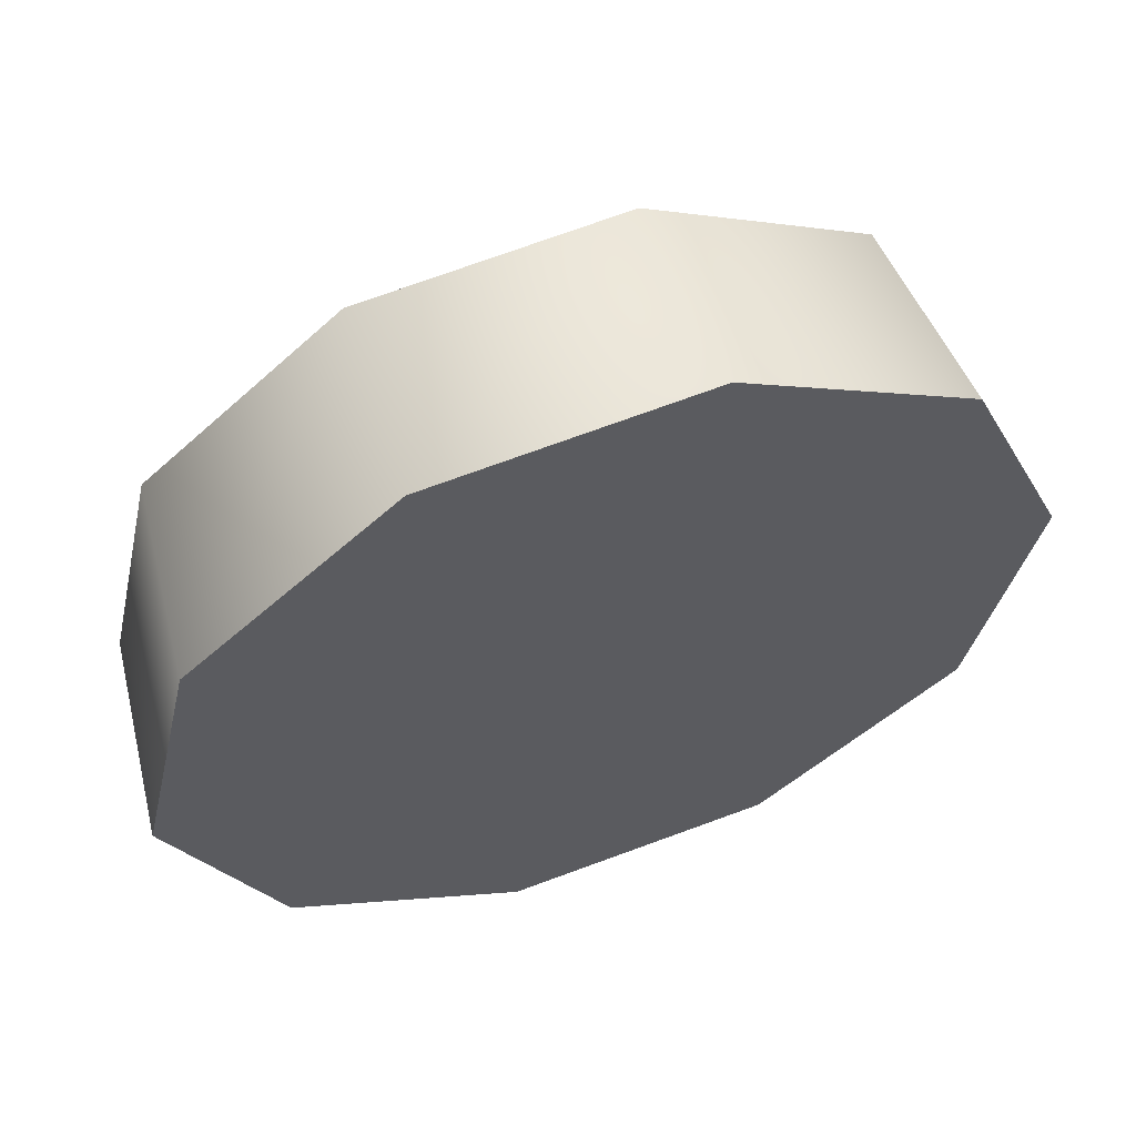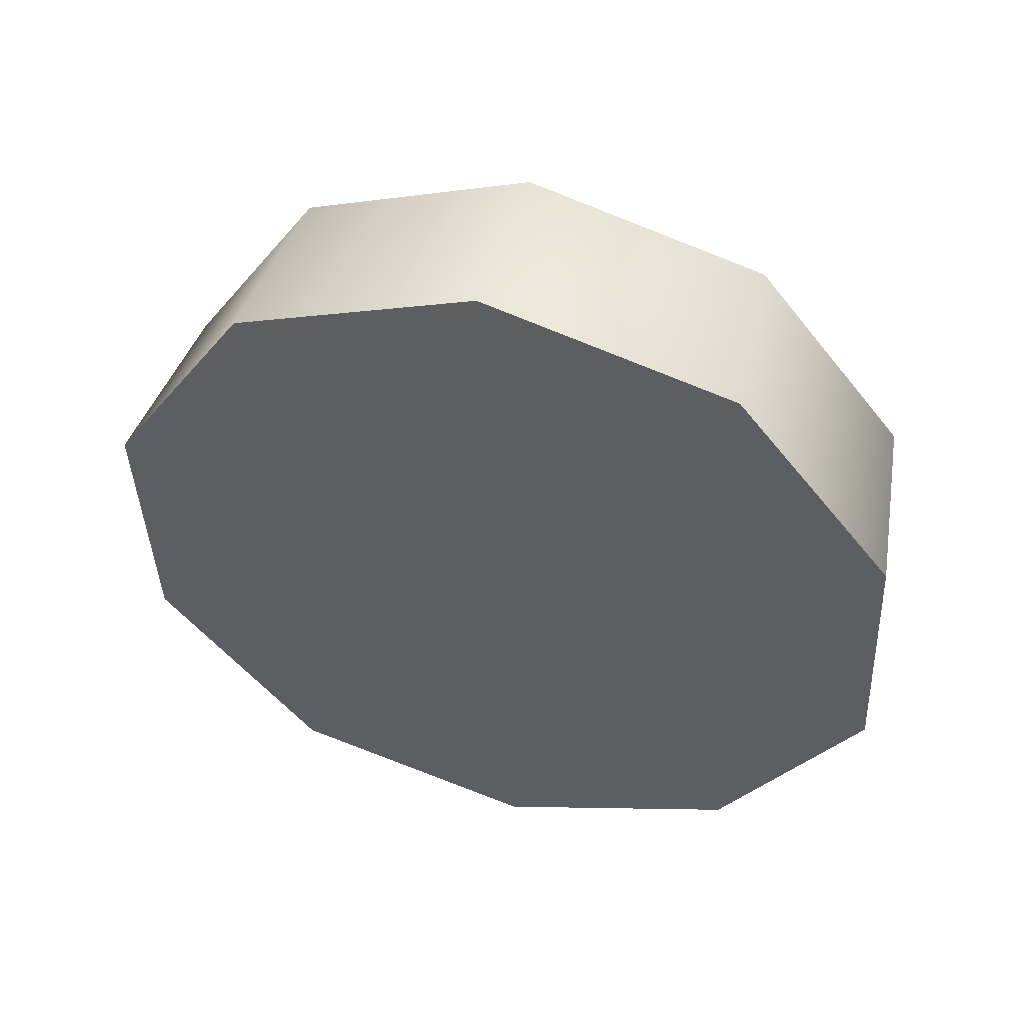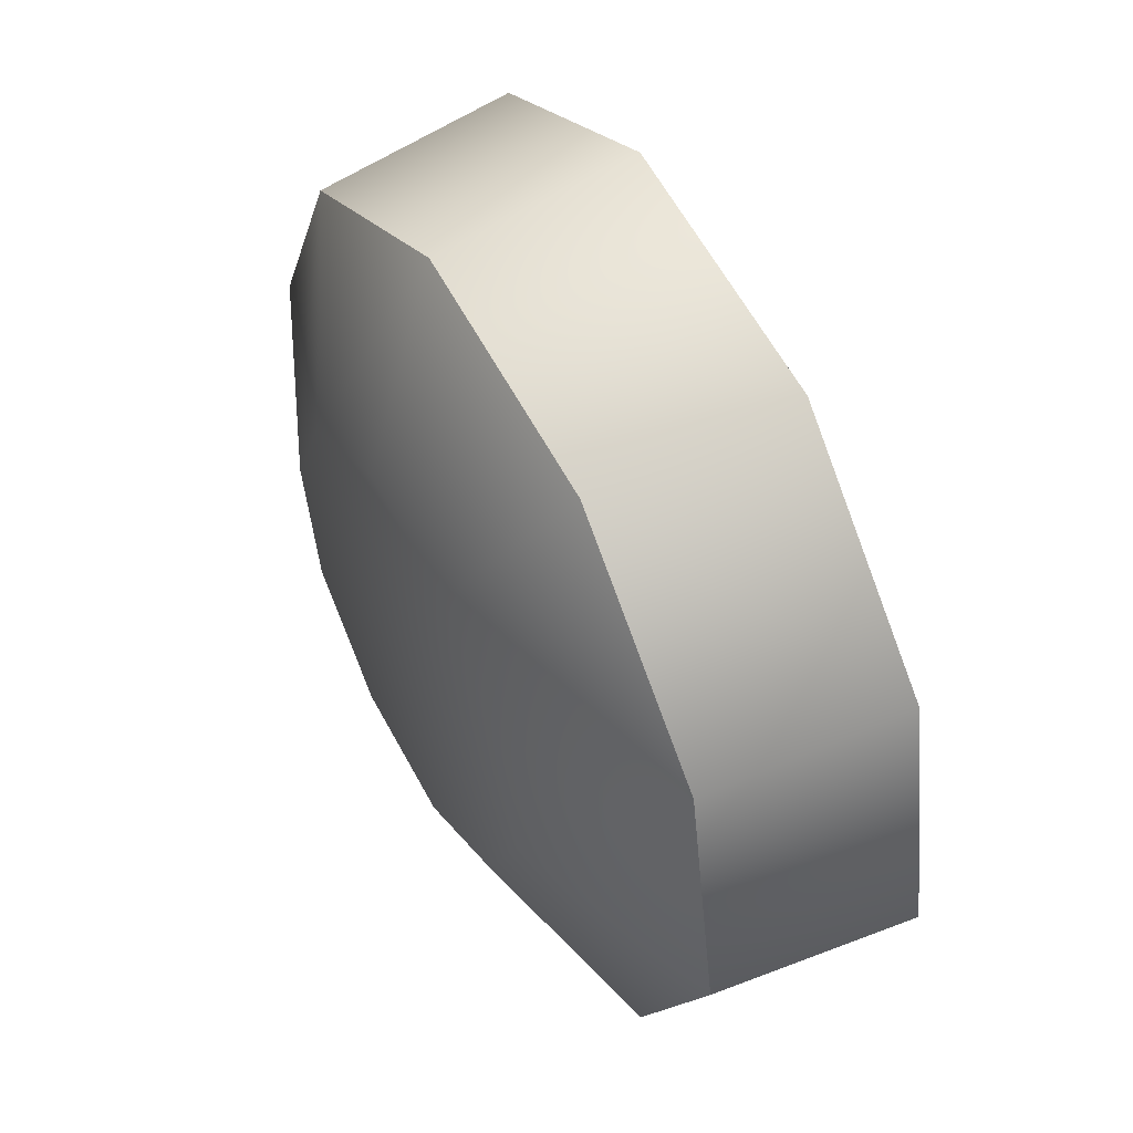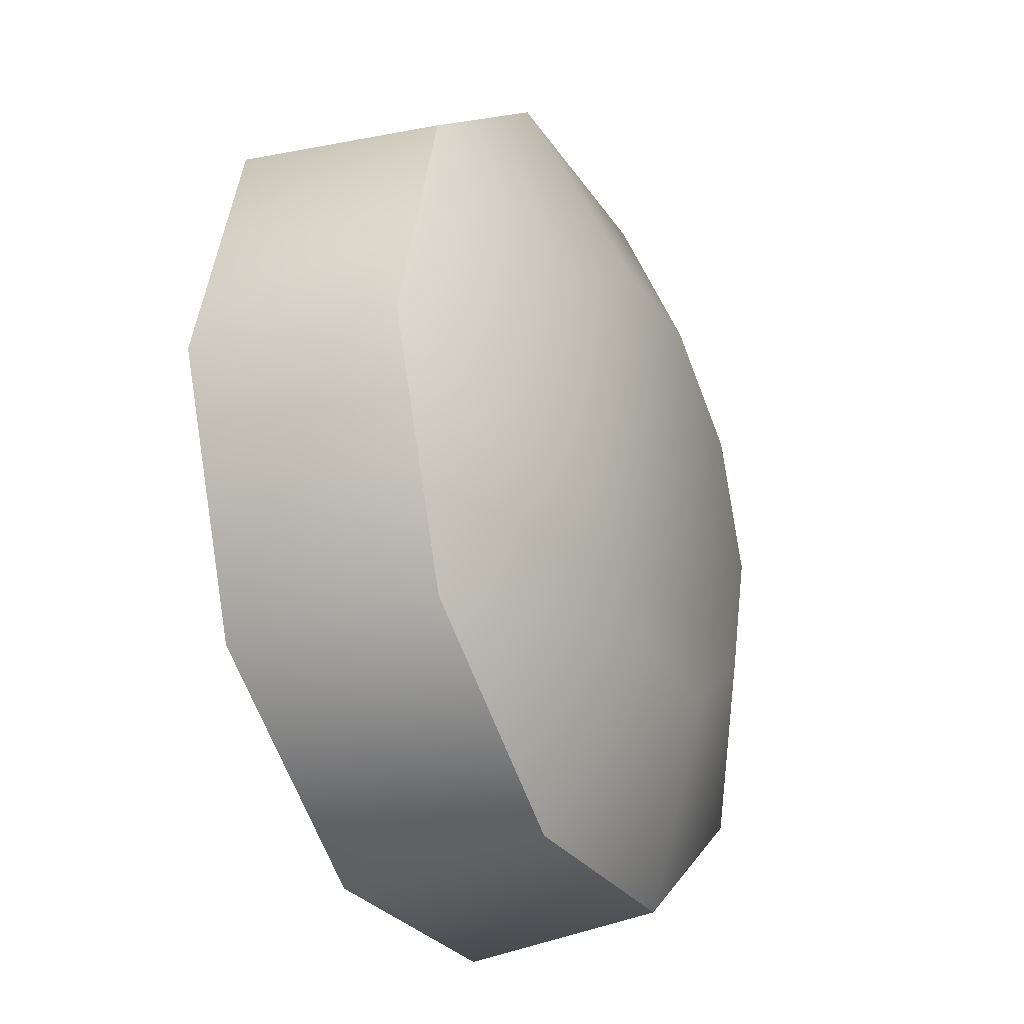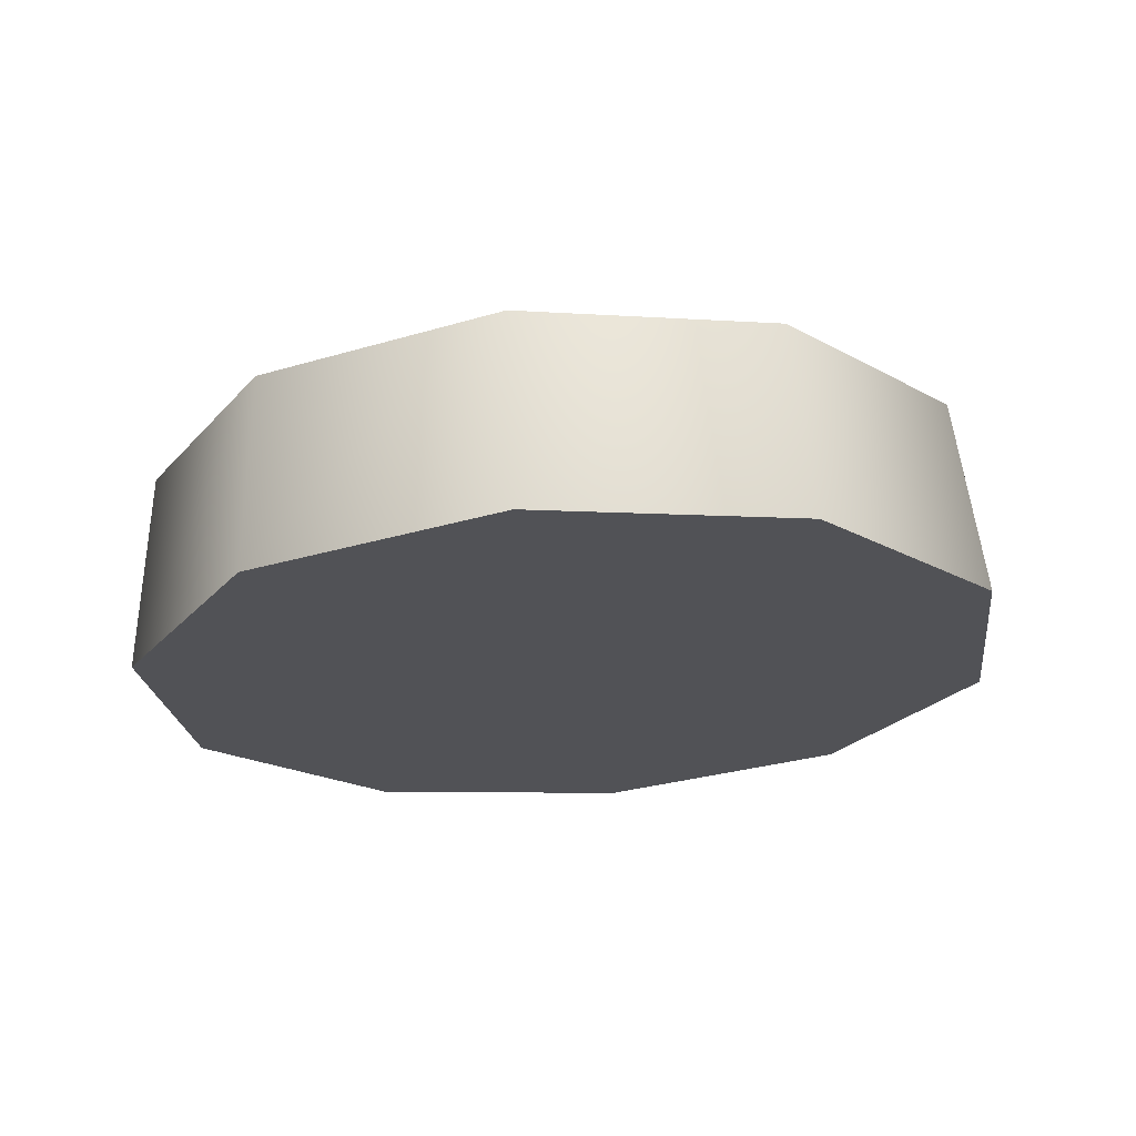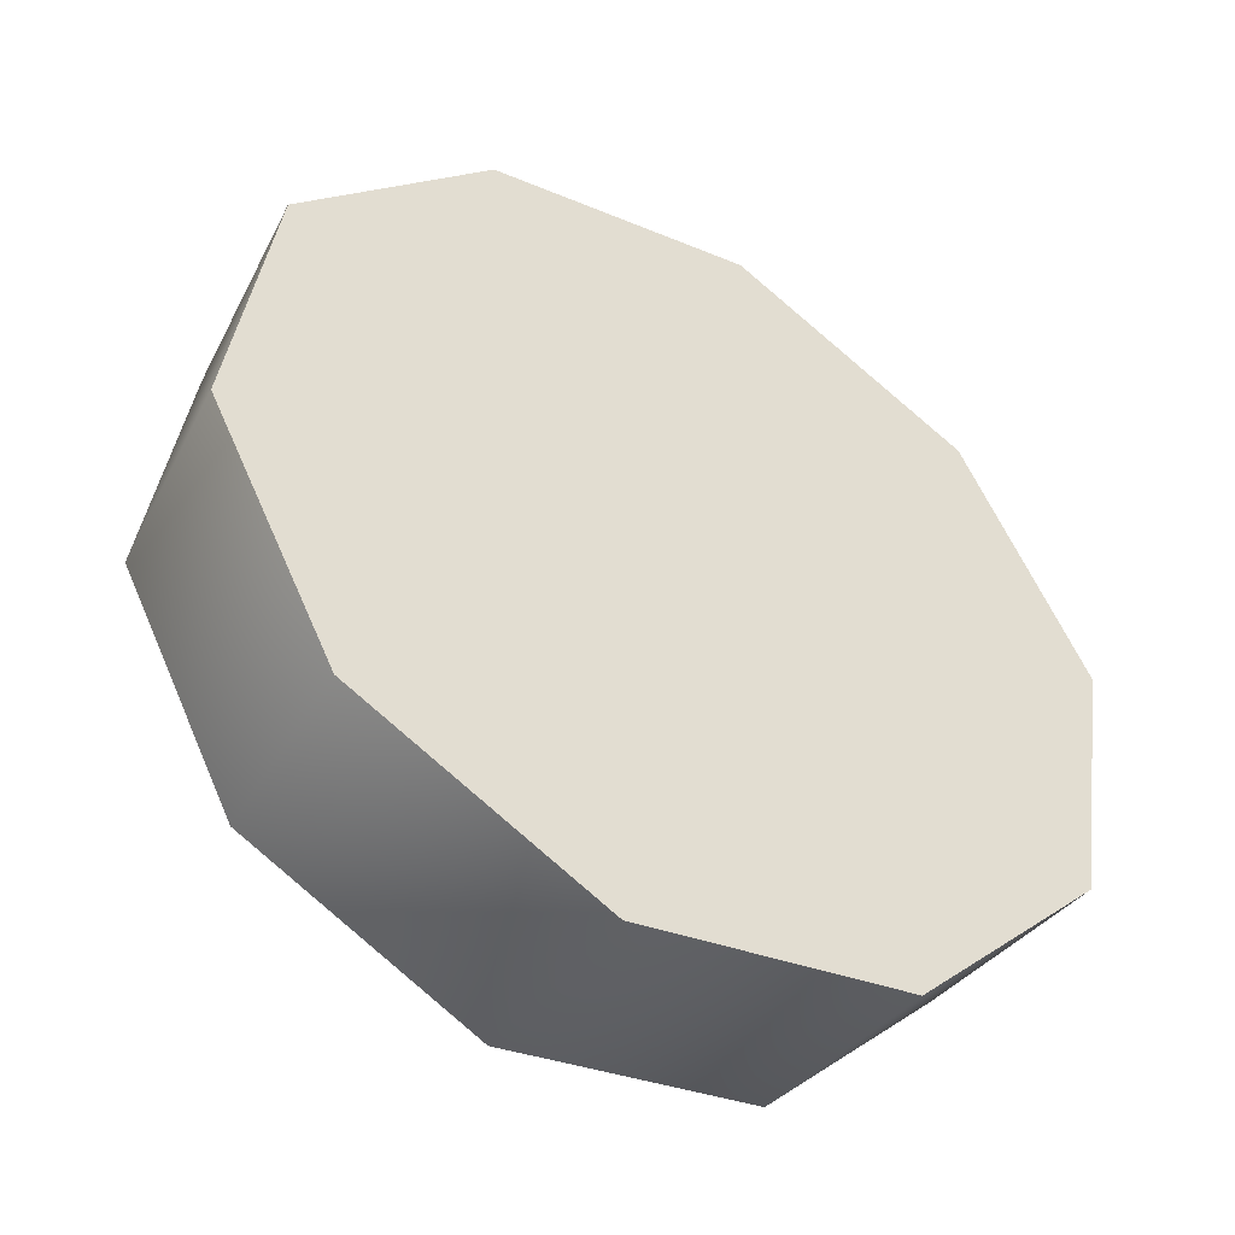
<metadata>
{"format":"obj","ext":"obj","renderer":"f3d","projection":"perspective","resolution":1024,"background":"white","views":[{"elev":75.5,"azim":-19.9,"up":"+Z"},{"elev":-40.7,"azim":92.4,"up":"+Y"},{"elev":21.6,"azim":-115.0,"up":"+Z"},{"elev":-65.3,"azim":110.8,"up":"+Z"},{"elev":-7.1,"azim":-11.9,"up":"+Y"},{"elev":-28.8,"azim":-32.8,"up":"+Z"}]}
</metadata>
<code>
g default
v 0.4567 -0.2608 -0.2736
v 0.1744 -0.313 -0.4719
v -0.1744 -0.313 -0.4719
v -0.4567 -0.2608 -0.2736
v -0.5645 -0.1762 0.04729
v -0.4567 -0.09169 0.3682
v -0.1744 -0.03945 0.5665
v 0.1744 -0.03945 0.5665
v 0.4567 -0.09169 0.3682
v 0.5645 -0.1762 0.04729
v 0 0.1775 -0.04589
v -0.2823 0.1775 -0.04589
v -0.2283 0.1352 -0.2063
v -0.08722 0.1091 -0.3055
v 0.08722 0.1091 -0.3055
v 0.2283 0.1352 -0.2063
v 0.2823 0.1775 -0.04589
v 0.2283 0.2198 0.1145
v 0.08722 0.2459 0.2137
v -0.08722 0.2459 0.2137
v -0.2283 0.2198 0.1145
v 0 -0.1762 0.04729
v 0.4343 -0.007191 -0.3236
v 0.1659 -0.05688 -0.5122
v -0.1659 -0.05688 -0.5122
v -0.4343 -0.007191 -0.3236
v -0.5369 0.0732 -0.01842
v -0.4343 0.1536 0.2867
v -0.1659 0.2033 0.4753
v 0.1659 0.2033 0.4753
v 0.4343 0.1536 0.2867
v 0.5369 0.0732 -0.01842
g pCylinder32
f 2 1 22
f 3 2 22
f 4 3 22
f 5 4 22
f 6 5 22
f 7 6 22
f 8 7 22
f 9 8 22
f 10 9 22
f 1 10 22
f 13 12 11
f 14 13 11
f 15 14 11
f 16 15 11
f 17 16 11
f 18 17 11
f 19 18 11
f 20 19 11
f 21 20 11
f 12 21 11
f 1 2 24 23
f 2 3 25 24
f 3 4 26 25
f 4 5 27 26
f 5 6 28 27
f 6 7 29 28
f 7 8 30 29
f 8 9 31 30
f 9 10 32 31
f 10 1 23 32
f 23 24 15 16
f 24 25 14 15
f 25 26 13 14
f 26 27 12 13
f 27 28 21 12
f 28 29 20 21
f 29 30 19 20
f 30 31 18 19
f 31 32 17 18
f 32 23 16 17

</code>
